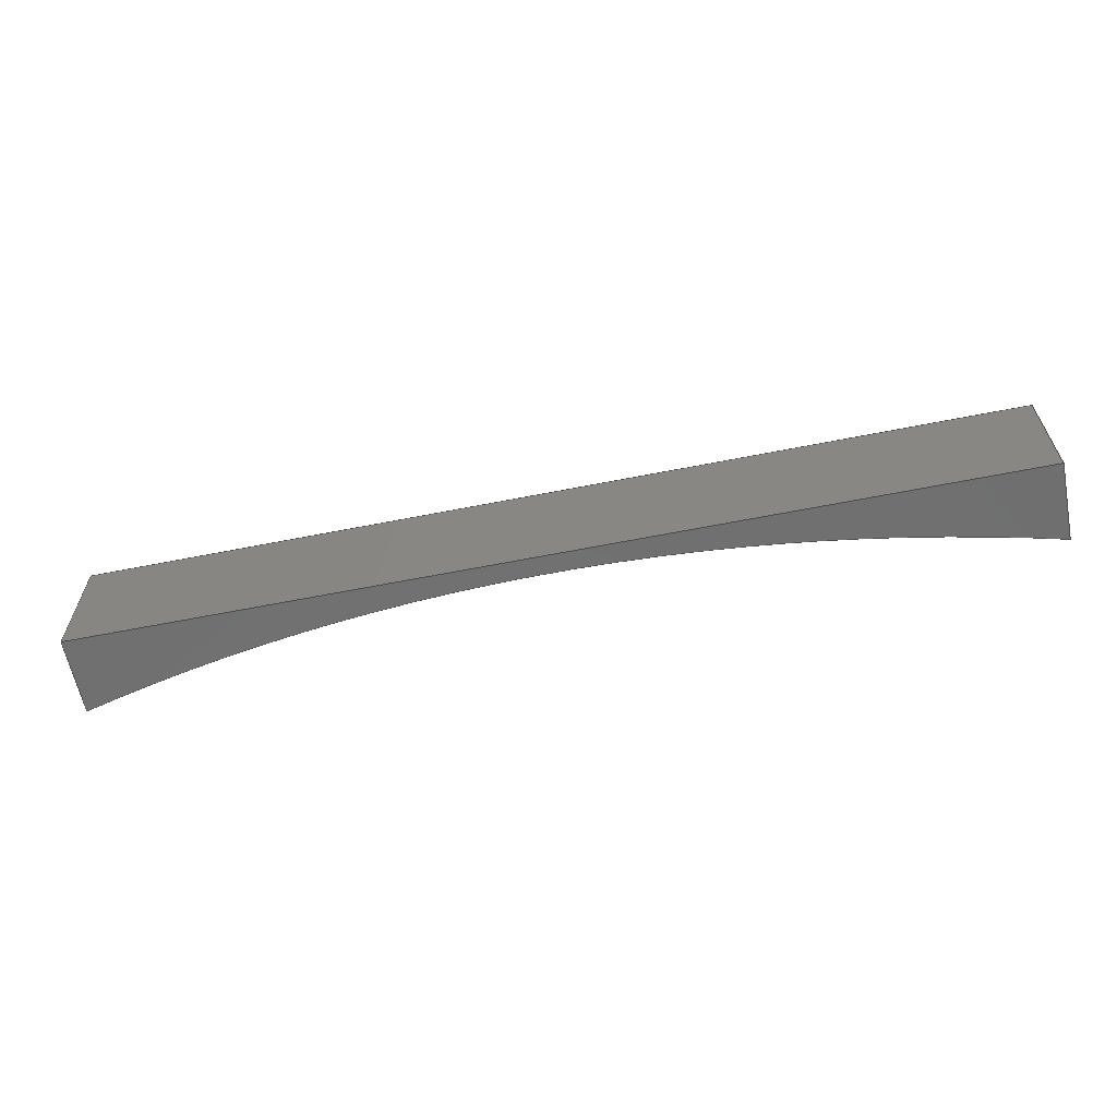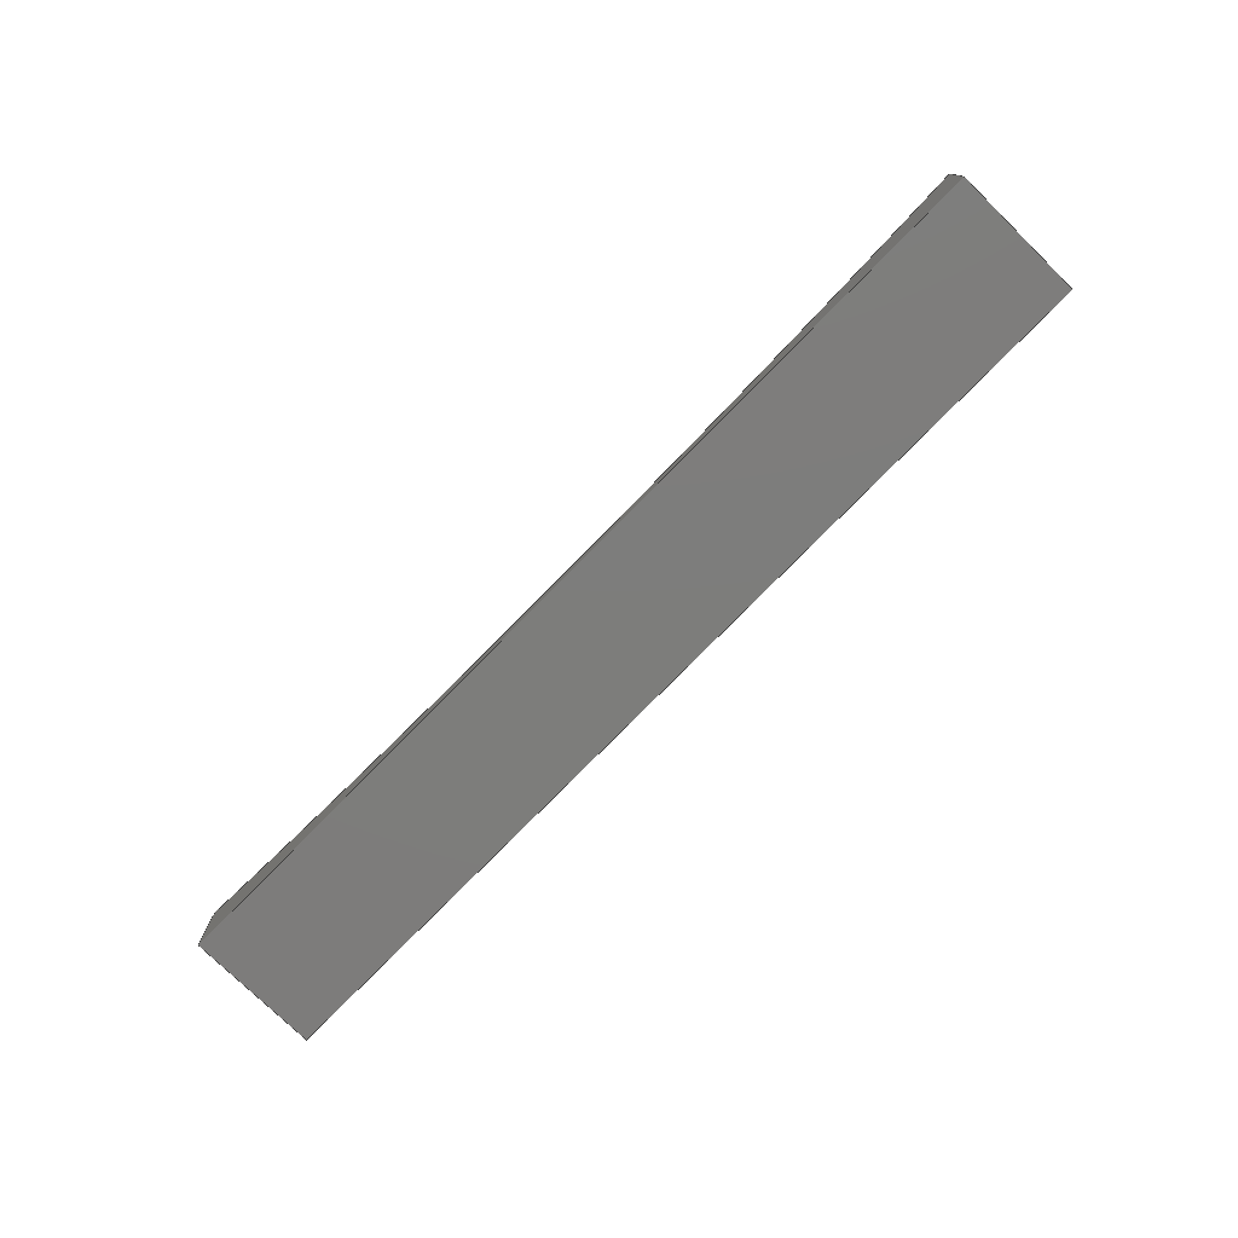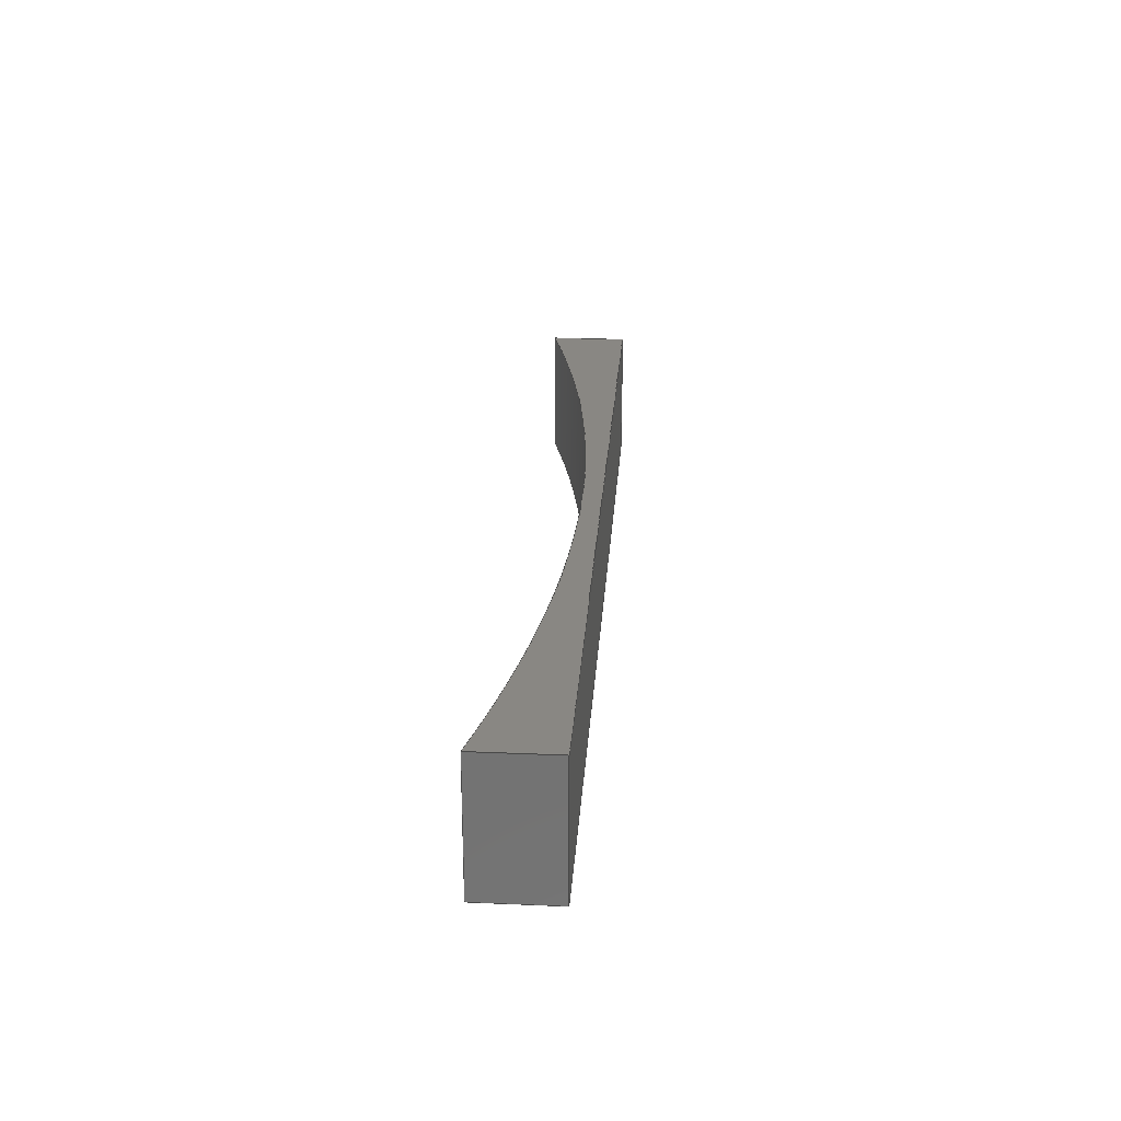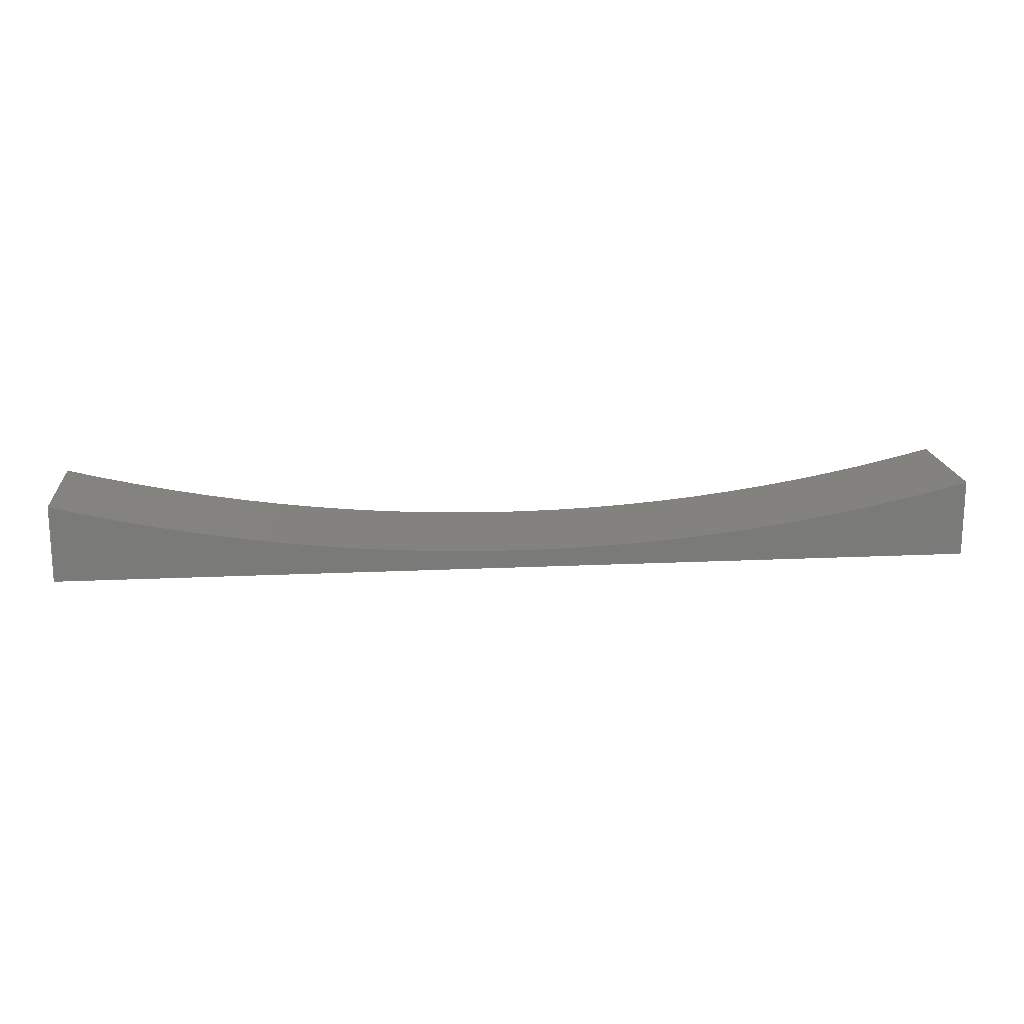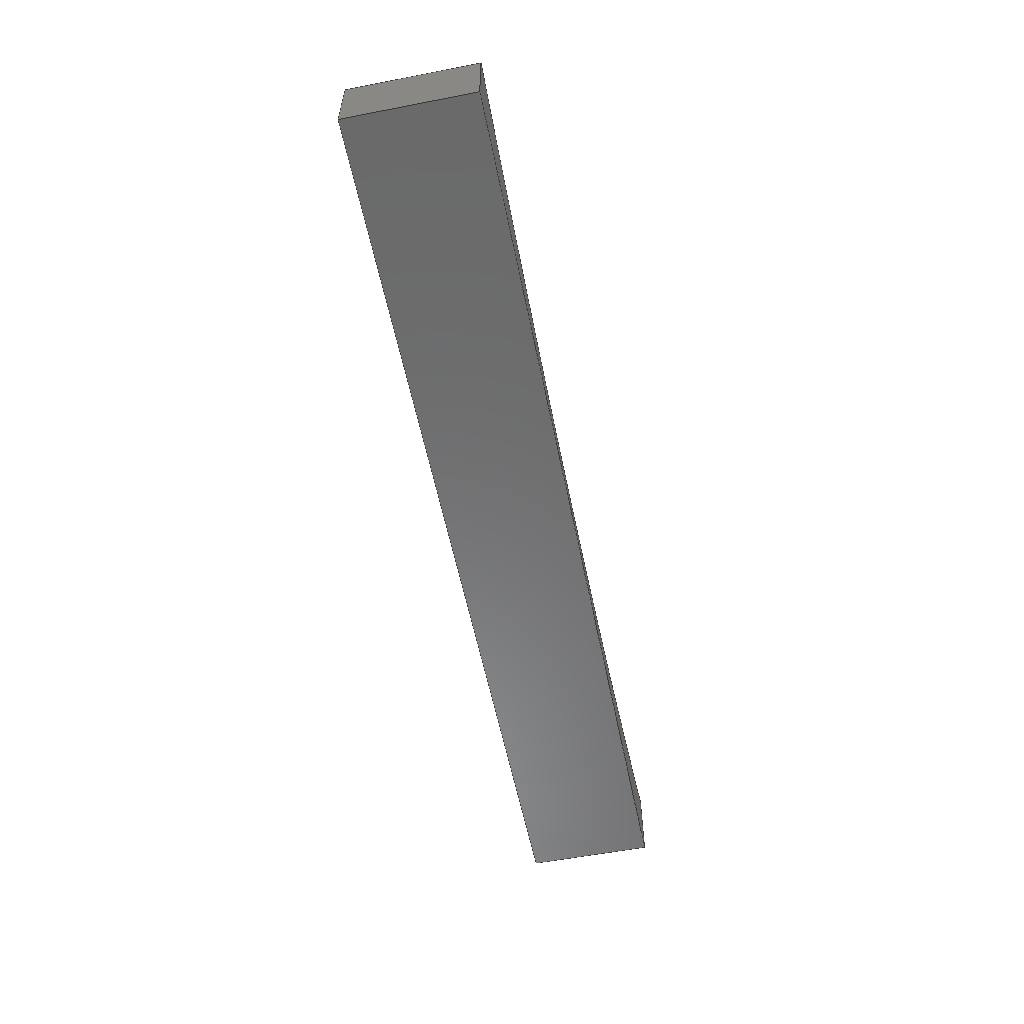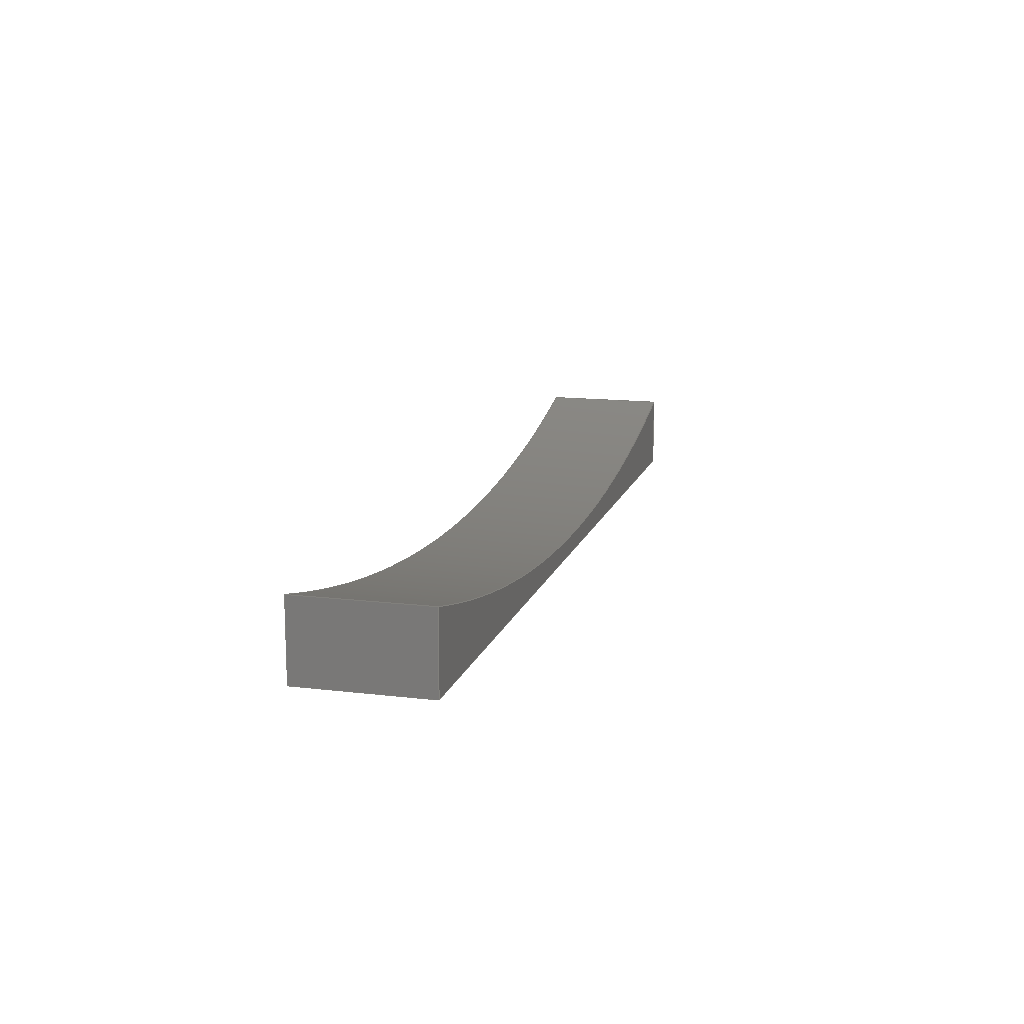
<metadata>
{"format":"step","ext":"step","renderer":"f3d","projection":"perspective","resolution":1024,"background":"white","views":[{"elev":-62.1,"azim":-168.6,"up":"+Y"},{"elev":-76.5,"azim":45.6,"up":"+Z"},{"elev":25.0,"azim":94.0,"up":"+Y"},{"elev":17.3,"azim":-5.4,"up":"+Z"},{"elev":-57.0,"azim":-78.6,"up":"+Z"},{"elev":13.9,"azim":-75.0,"up":"+Z"}]}
</metadata>
<code>
ISO-10303-21;
DATA;
#1=MECHANICAL_DESIGN_GEOMETRIC_PRESENTATION_REPRESENTATION('',(#4),#176);
#2=SHAPE_REPRESENTATION_RELATIONSHIP('SRR','None',#183,#3);
#3=ADVANCED_BREP_SHAPE_REPRESENTATION('',(#5),#175);
#4=STYLED_ITEM('',(#193),#5);
#5=MANIFOLD_SOLID_BREP('Body1',#96);
#6=CIRCLE('',#113,91.44);
#7=CIRCLE('',#114,91.44);
#8=CYLINDRICAL_SURFACE('',#112,91.44);
#9=FACE_OUTER_BOUND('',#15,.T.);
#10=FACE_OUTER_BOUND('',#16,.T.);
#11=FACE_OUTER_BOUND('',#17,.T.);
#12=FACE_OUTER_BOUND('',#18,.T.);
#13=FACE_OUTER_BOUND('',#19,.T.);
#14=FACE_OUTER_BOUND('',#20,.T.);
#15=EDGE_LOOP('',(#61,#62,#63,#64));
#16=EDGE_LOOP('',(#65,#66,#67,#68));
#17=EDGE_LOOP('',(#69,#70,#71,#72));
#18=EDGE_LOOP('',(#73,#74,#75,#76));
#19=EDGE_LOOP('',(#77,#78,#79,#80));
#20=EDGE_LOOP('',(#81,#82,#83,#84));
#21=LINE('',#150,#31);
#22=LINE('',#152,#32);
#23=LINE('',#154,#33);
#24=LINE('',#155,#34);
#25=LINE('',#158,#35);
#26=LINE('',#160,#36);
#27=LINE('',#161,#37);
#28=LINE('',#167,#38);
#29=LINE('',#169,#39);
#30=LINE('',#170,#40);
#31=VECTOR('',#122,1);
#32=VECTOR('',#123,1);
#33=VECTOR('',#124,1);
#34=VECTOR('',#125,1);
#35=VECTOR('',#128,1);
#36=VECTOR('',#129,1);
#37=VECTOR('',#130,1);
#38=VECTOR('',#137,1);
#39=VECTOR('',#140,1);
#40=VECTOR('',#141,1);
#41=VERTEX_POINT('',#148);
#42=VERTEX_POINT('',#149);
#43=VERTEX_POINT('',#151);
#44=VERTEX_POINT('',#153);
#45=VERTEX_POINT('',#157);
#46=VERTEX_POINT('',#159);
#47=VERTEX_POINT('',#163);
#48=VERTEX_POINT('',#165);
#49=EDGE_CURVE('',#41,#42,#21,.T.);
#50=EDGE_CURVE('',#41,#43,#22,.T.);
#51=EDGE_CURVE('',#44,#43,#23,.T.);
#52=EDGE_CURVE('',#42,#44,#24,.T.);
#53=EDGE_CURVE('',#42,#45,#25,.T.);
#54=EDGE_CURVE('',#46,#44,#26,.T.);
#55=EDGE_CURVE('',#45,#46,#27,.T.);
#56=EDGE_CURVE('',#45,#47,#6,.T.);
#57=EDGE_CURVE('',#48,#46,#7,.T.);
#58=EDGE_CURVE('',#47,#48,#28,.T.);
#59=EDGE_CURVE('',#41,#47,#29,.T.);
#60=EDGE_CURVE('',#43,#48,#30,.T.);
#61=ORIENTED_EDGE('',*,*,#49,.F.);
#62=ORIENTED_EDGE('',*,*,#50,.T.);
#63=ORIENTED_EDGE('',*,*,#51,.F.);
#64=ORIENTED_EDGE('',*,*,#52,.F.);
#65=ORIENTED_EDGE('',*,*,#53,.F.);
#66=ORIENTED_EDGE('',*,*,#52,.T.);
#67=ORIENTED_EDGE('',*,*,#54,.F.);
#68=ORIENTED_EDGE('',*,*,#55,.F.);
#69=ORIENTED_EDGE('',*,*,#56,.F.);
#70=ORIENTED_EDGE('',*,*,#55,.T.);
#71=ORIENTED_EDGE('',*,*,#57,.F.);
#72=ORIENTED_EDGE('',*,*,#58,.F.);
#73=ORIENTED_EDGE('',*,*,#59,.T.);
#74=ORIENTED_EDGE('',*,*,#58,.T.);
#75=ORIENTED_EDGE('',*,*,#60,.F.);
#76=ORIENTED_EDGE('',*,*,#50,.F.);
#77=ORIENTED_EDGE('',*,*,#60,.T.);
#78=ORIENTED_EDGE('',*,*,#57,.T.);
#79=ORIENTED_EDGE('',*,*,#54,.T.);
#80=ORIENTED_EDGE('',*,*,#51,.T.);
#81=ORIENTED_EDGE('',*,*,#59,.F.);
#82=ORIENTED_EDGE('',*,*,#49,.T.);
#83=ORIENTED_EDGE('',*,*,#53,.T.);
#84=ORIENTED_EDGE('',*,*,#56,.T.);
#85=PLANE('',#110);
#86=PLANE('',#111);
#87=PLANE('',#115);
#88=PLANE('',#116);
#89=PLANE('',#117);
#90=ADVANCED_FACE('',(#9),#85,.T.);
#91=ADVANCED_FACE('',(#10),#86,.T.);
#92=ADVANCED_FACE('',(#11),#8,.F.);
#93=ADVANCED_FACE('',(#12),#87,.T.);
#94=ADVANCED_FACE('',(#13),#88,.T.);
#95=ADVANCED_FACE('',(#14),#89,.F.);
#96=CLOSED_SHELL('',(#90,#91,#92,#93,#94,#95));
#97=DERIVED_UNIT_ELEMENT(#99,1);
#98=DERIVED_UNIT_ELEMENT(#178,3);
#99=(
MASS_UNIT()
NAMED_UNIT(*)
SI_UNIT(.KILO.,.GRAM.)
);
#100=DERIVED_UNIT((#97,#98));
#101=MEASURE_REPRESENTATION_ITEM('density measure',
POSITIVE_RATIO_MEASURE(7850),#100);
#102=PROPERTY_DEFINITION_REPRESENTATION(#107,#104);
#103=PROPERTY_DEFINITION_REPRESENTATION(#108,#105);
#104=REPRESENTATION('material name',(#106),#175);
#105=REPRESENTATION('density',(#101),#175);
#106=DESCRIPTIVE_REPRESENTATION_ITEM('Steel','Steel');
#107=PROPERTY_DEFINITION('material property','material name',#185);
#108=PROPERTY_DEFINITION('material property','density of part',#185);
#109=AXIS2_PLACEMENT_3D('placement',#146,#118,#119);
#110=AXIS2_PLACEMENT_3D('',#147,#120,#121);
#111=AXIS2_PLACEMENT_3D('',#156,#126,#127);
#112=AXIS2_PLACEMENT_3D('',#162,#131,#132);
#113=AXIS2_PLACEMENT_3D('',#164,#133,#134);
#114=AXIS2_PLACEMENT_3D('',#166,#135,#136);
#115=AXIS2_PLACEMENT_3D('',#168,#138,#139);
#116=AXIS2_PLACEMENT_3D('',#171,#142,#143);
#117=AXIS2_PLACEMENT_3D('',#172,#144,#145);
#118=DIRECTION('axis',(0,0,1));
#119=DIRECTION('refdir',(1,0,0));
#120=DIRECTION('center_axis',(7.771e-17,0,-1));
#121=DIRECTION('ref_axis',(-1,0,-7.771e-17));
#122=DIRECTION('',(1,0,7.771e-17));
#123=DIRECTION('',(0,1,0));
#124=DIRECTION('',(-1,0,-7.771e-17));
#125=DIRECTION('',(0,1,0));
#126=DIRECTION('center_axis',(1,0,-3.731e-15));
#127=DIRECTION('ref_axis',(-3.731e-15,0,-1));
#128=DIRECTION('',(3.731e-15,0,1));
#129=DIRECTION('',(-3.731e-15,0,-1));
#130=DIRECTION('',(0,1,0));
#131=DIRECTION('center_axis',(0,1,0));
#132=DIRECTION('ref_axis',(0.25,0,-0.9683));
#133=DIRECTION('center_axis',(0,1,0));
#134=DIRECTION('ref_axis',(0.25,0,-0.9683));
#135=DIRECTION('center_axis',(0,-1,0));
#136=DIRECTION('ref_axis',(0.25,0,-0.9683));
#137=DIRECTION('',(0,1,0));
#138=DIRECTION('center_axis',(-1,0,1.166e-16));
#139=DIRECTION('ref_axis',(1.166e-16,0,1));
#140=DIRECTION('',(1.166e-16,0,1));
#141=DIRECTION('',(1.166e-16,0,1));
#142=DIRECTION('center_axis',(0,1,0));
#143=DIRECTION('ref_axis',(1,0,0));
#144=DIRECTION('center_axis',(0,1,0));
#145=DIRECTION('ref_axis',(1,0,0));
#146=CARTESIAN_POINT('',(0,0,0));
#147=CARTESIAN_POINT('Origin',(43.97,0,26.04));
#148=CARTESIAN_POINT('',(-1.753,0,26.04));
#149=CARTESIAN_POINT('',(43.97,0,26.04));
#150=CARTESIAN_POINT('',(-1.753,0,26.04));
#151=CARTESIAN_POINT('',(-1.753,6.35,26.04));
#152=CARTESIAN_POINT('',(-1.753,0,26.04));
#153=CARTESIAN_POINT('',(43.97,6.35,26.04));
#154=CARTESIAN_POINT('',(-1.753,6.35,26.04));
#155=CARTESIAN_POINT('',(43.97,0,26.04));
#156=CARTESIAN_POINT('Origin',(43.97,0,29.85));
#157=CARTESIAN_POINT('',(43.97,0,29.85));
#158=CARTESIAN_POINT('',(43.97,0,26.04));
#159=CARTESIAN_POINT('',(43.97,6.35,29.85));
#160=CARTESIAN_POINT('',(43.97,6.35,26.04));
#161=CARTESIAN_POINT('',(43.97,0,29.85));
#162=CARTESIAN_POINT('Origin',(21.11,0,118.4));
#163=CARTESIAN_POINT('',(-1.753,0,29.85));
#164=CARTESIAN_POINT('Origin',(21.11,0,118.4));
#165=CARTESIAN_POINT('',(-1.753,6.35,29.85));
#166=CARTESIAN_POINT('Origin',(21.11,6.35,118.4));
#167=CARTESIAN_POINT('',(-1.753,0,29.85));
#168=CARTESIAN_POINT('Origin',(-1.753,0,26.04));
#169=CARTESIAN_POINT('',(-1.753,0,26.04));
#170=CARTESIAN_POINT('',(-1.753,6.35,26.04));
#171=CARTESIAN_POINT('Origin',(21.11,6.35,27.94));
#172=CARTESIAN_POINT('Origin',(21.11,0,27.94));
#173=UNCERTAINTY_MEASURE_WITH_UNIT(LENGTH_MEASURE(0.001),#177,
'DISTANCE_ACCURACY_VALUE',
'Maximum model space distance between geometric entities at asserted c
onnectivities');
#174=UNCERTAINTY_MEASURE_WITH_UNIT(LENGTH_MEASURE(0.001),#177,
'DISTANCE_ACCURACY_VALUE',
'Maximum model space distance between geometric entities at asserted c
onnectivities');
#175=(
GEOMETRIC_REPRESENTATION_CONTEXT(3)
GLOBAL_UNCERTAINTY_ASSIGNED_CONTEXT((#173))
GLOBAL_UNIT_ASSIGNED_CONTEXT((#177,#179,#180))
REPRESENTATION_CONTEXT('','3D')
);
#176=(
GEOMETRIC_REPRESENTATION_CONTEXT(3)
GLOBAL_UNCERTAINTY_ASSIGNED_CONTEXT((#174))
GLOBAL_UNIT_ASSIGNED_CONTEXT((#177,#179,#180))
REPRESENTATION_CONTEXT('','3D')
);
#177=(
LENGTH_UNIT()
NAMED_UNIT(*)
SI_UNIT(.CENTI.,.METRE.)
);
#178=(
LENGTH_UNIT()
NAMED_UNIT(*)
SI_UNIT($,.METRE.)
);
#179=(
NAMED_UNIT(*)
PLANE_ANGLE_UNIT()
SI_UNIT($,.RADIAN.)
);
#180=(
NAMED_UNIT(*)
SI_UNIT($,.STERADIAN.)
SOLID_ANGLE_UNIT()
);
#181=SHAPE_DEFINITION_REPRESENTATION(#182,#183);
#182=PRODUCT_DEFINITION_SHAPE('',$,#185);
#183=SHAPE_REPRESENTATION('',(#109),#175);
#184=PRODUCT_DEFINITION_CONTEXT('part definition',#189,'design');
#185=PRODUCT_DEFINITION('Spacer','Spacer',#186,#184);
#186=PRODUCT_DEFINITION_FORMATION('',$,#191);
#187=PRODUCT_RELATED_PRODUCT_CATEGORY('Spacer','Spacer',(#191));
#188=APPLICATION_PROTOCOL_DEFINITION('international standard',
'automotive_design',2009,#189);
#189=APPLICATION_CONTEXT(
'Core Data for Automotive Mechanical Design Process');
#190=PRODUCT_CONTEXT('part definition',#189,'mechanical');
#191=PRODUCT('Spacer','Spacer',$,(#190));
#192=PRESENTATION_STYLE_ASSIGNMENT((#194));
#193=PRESENTATION_STYLE_ASSIGNMENT((#195));
#194=SURFACE_STYLE_USAGE(.BOTH.,#196);
#195=SURFACE_STYLE_USAGE(.BOTH.,#197);
#196=SURFACE_SIDE_STYLE('',(#198));
#197=SURFACE_SIDE_STYLE('',(#199));
#198=SURFACE_STYLE_FILL_AREA(#200);
#199=SURFACE_STYLE_FILL_AREA(#201);
#200=FILL_AREA_STYLE('Steel - Satin',(#202));
#201=FILL_AREA_STYLE('Oak - Semigloss',(#203));
#202=FILL_AREA_STYLE_COLOUR('Steel - Satin',#204);
#203=FILL_AREA_STYLE_COLOUR('Oak - Semigloss',#205);
#204=COLOUR_RGB('Steel - Satin',0.6275,0.6275,0.6275);
#205=COLOUR_RGB('Oak - Semigloss',0,0,0);
ENDSEC;
END-ISO-10303-21;

</code>
